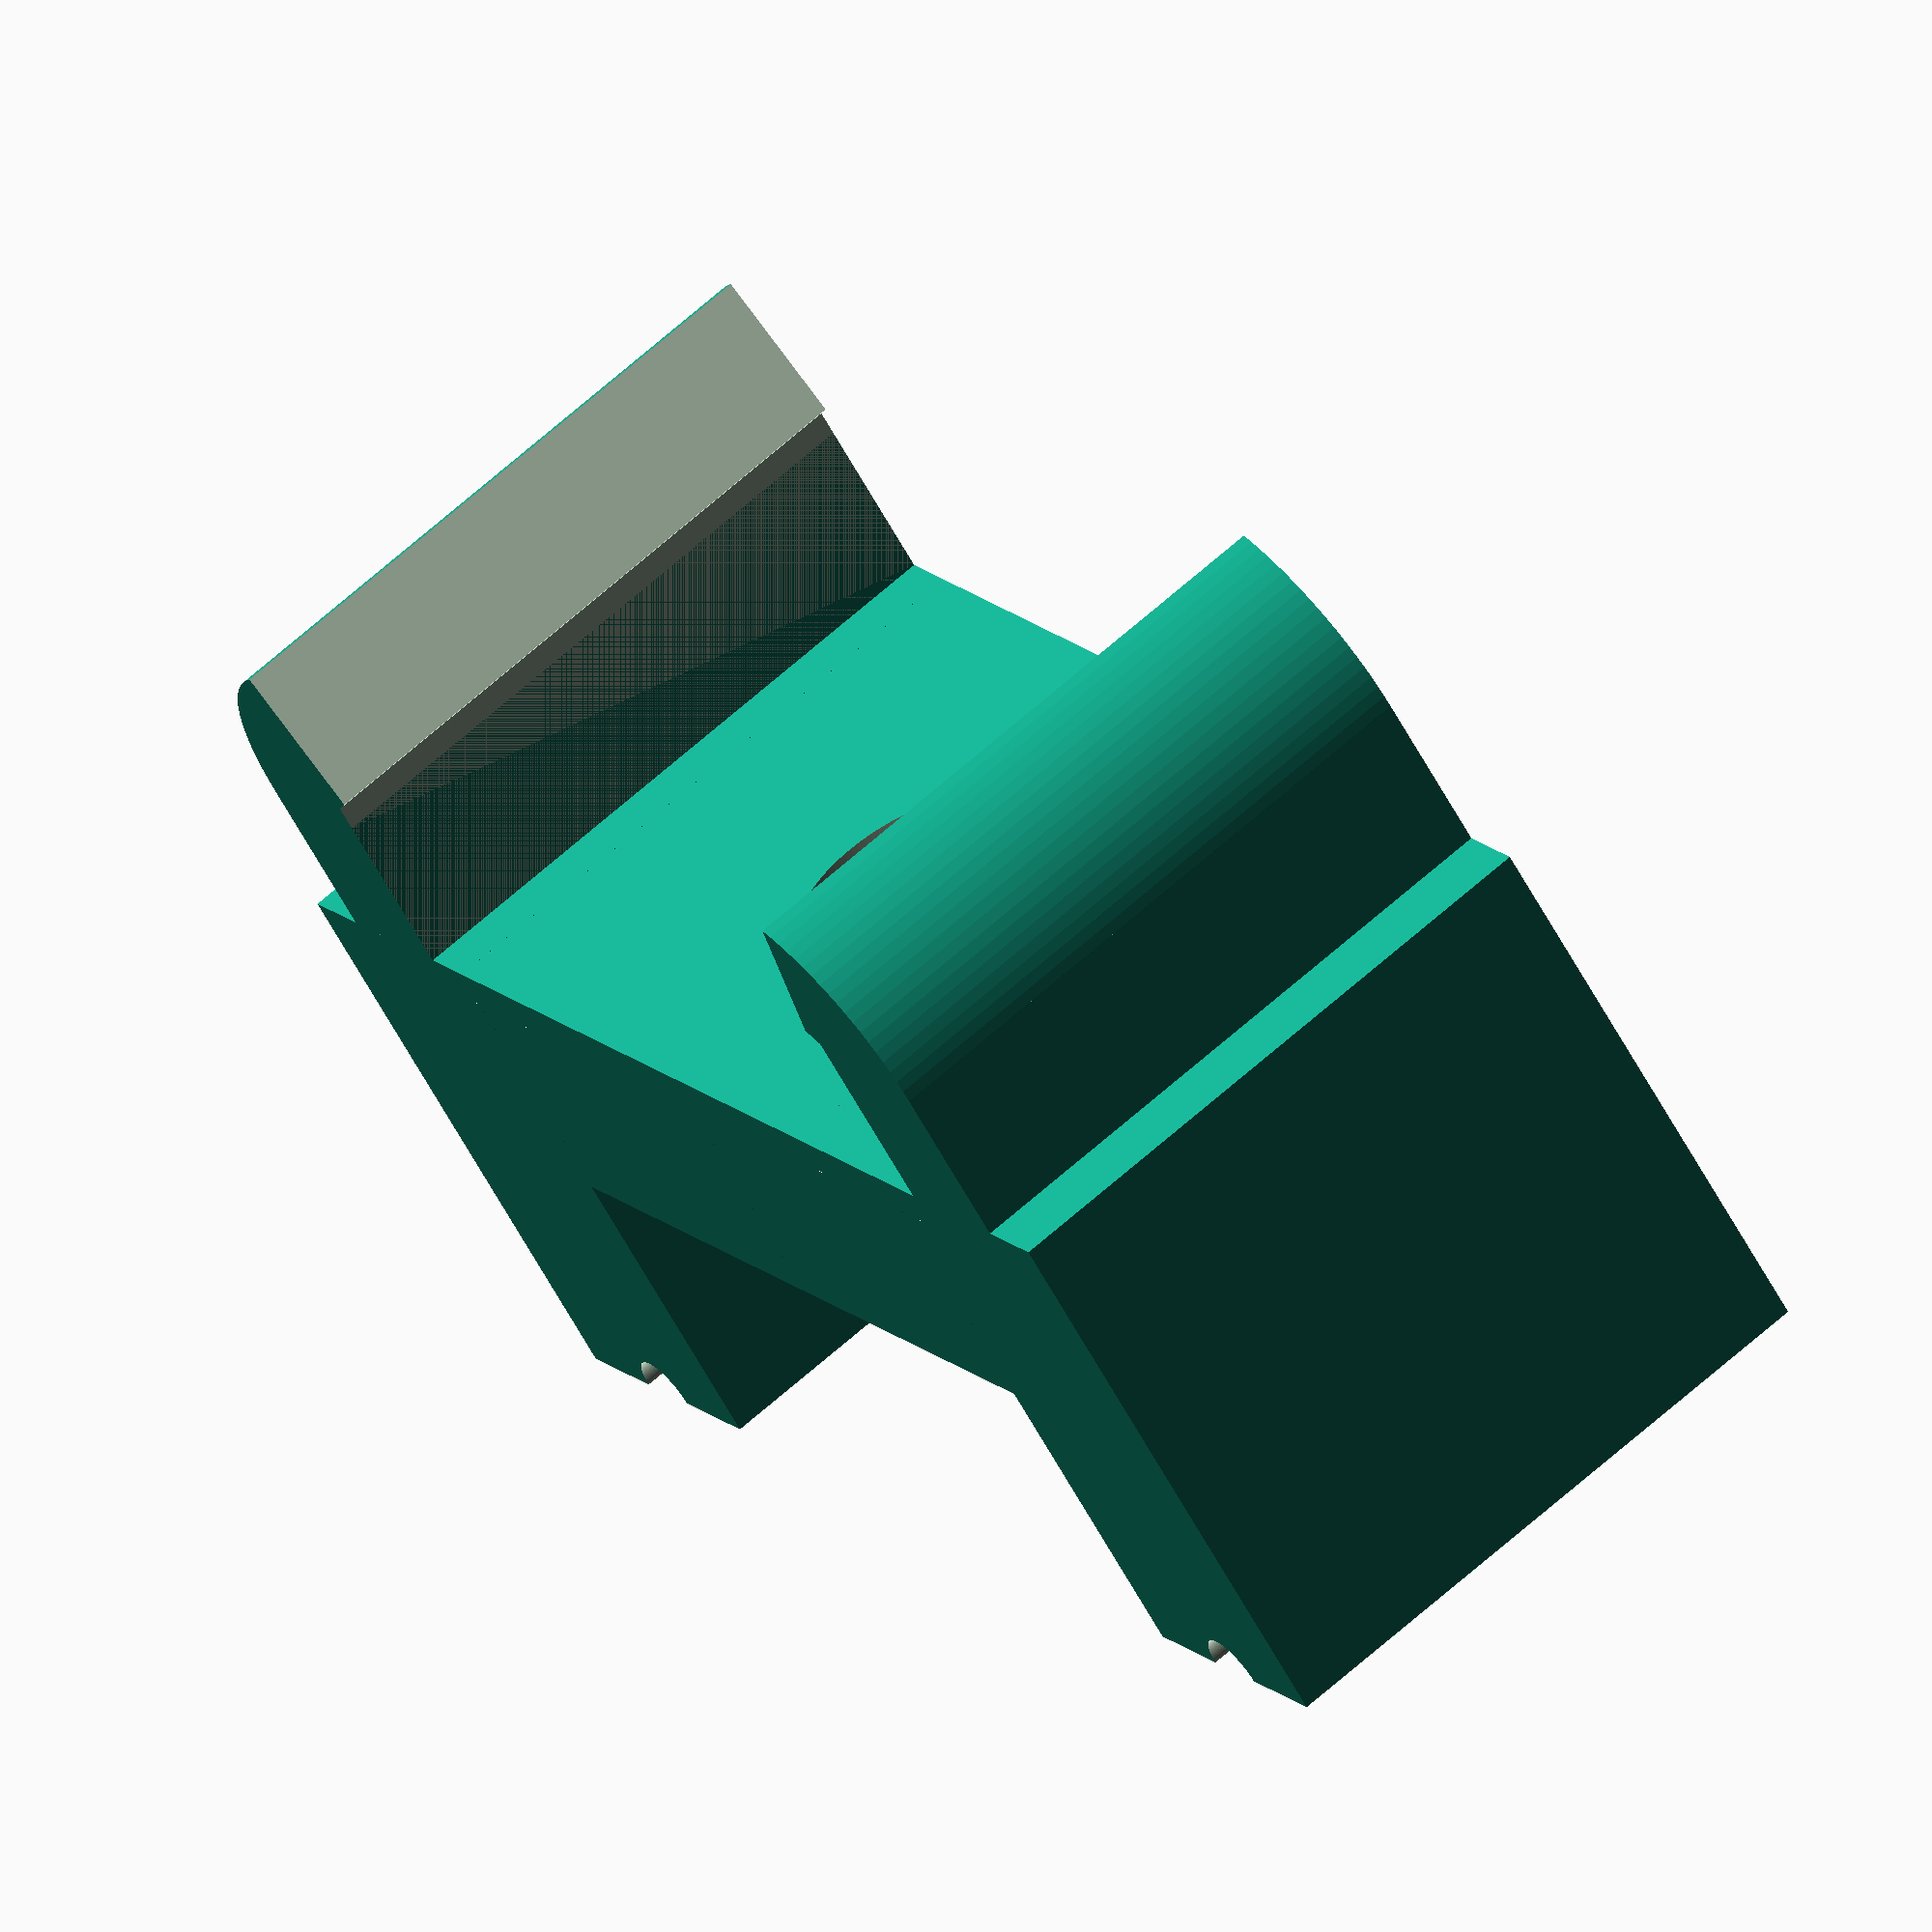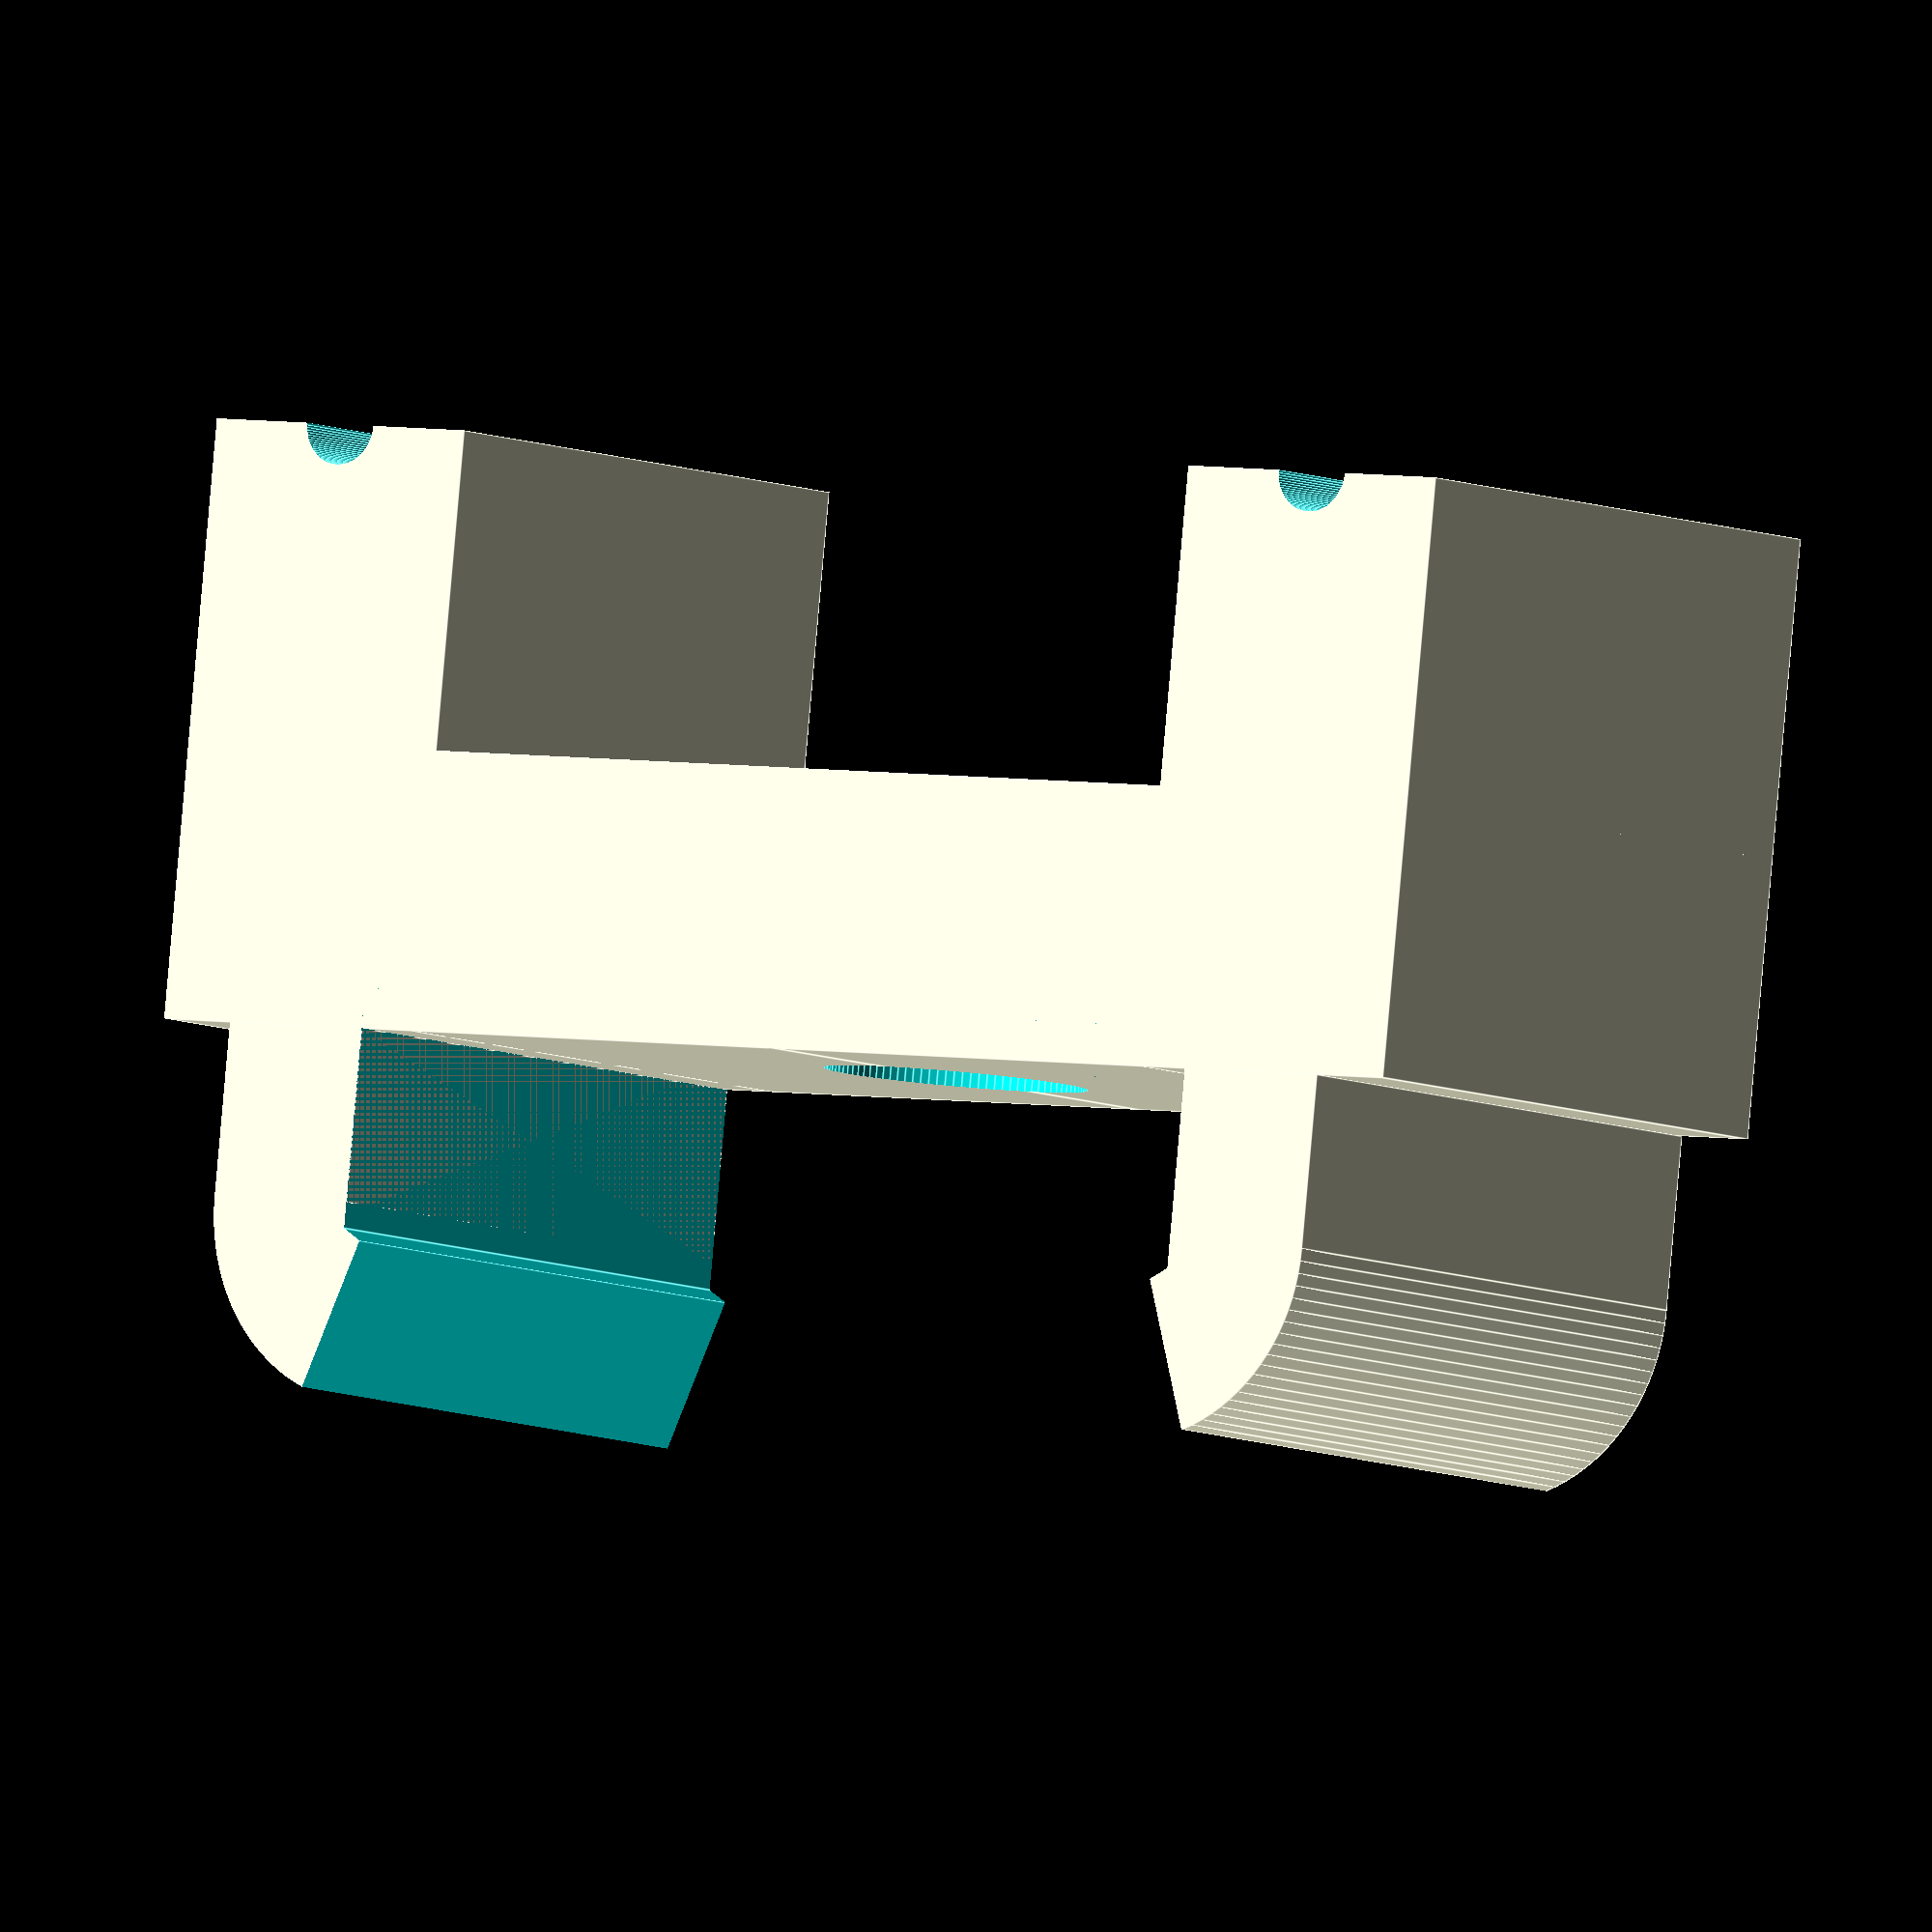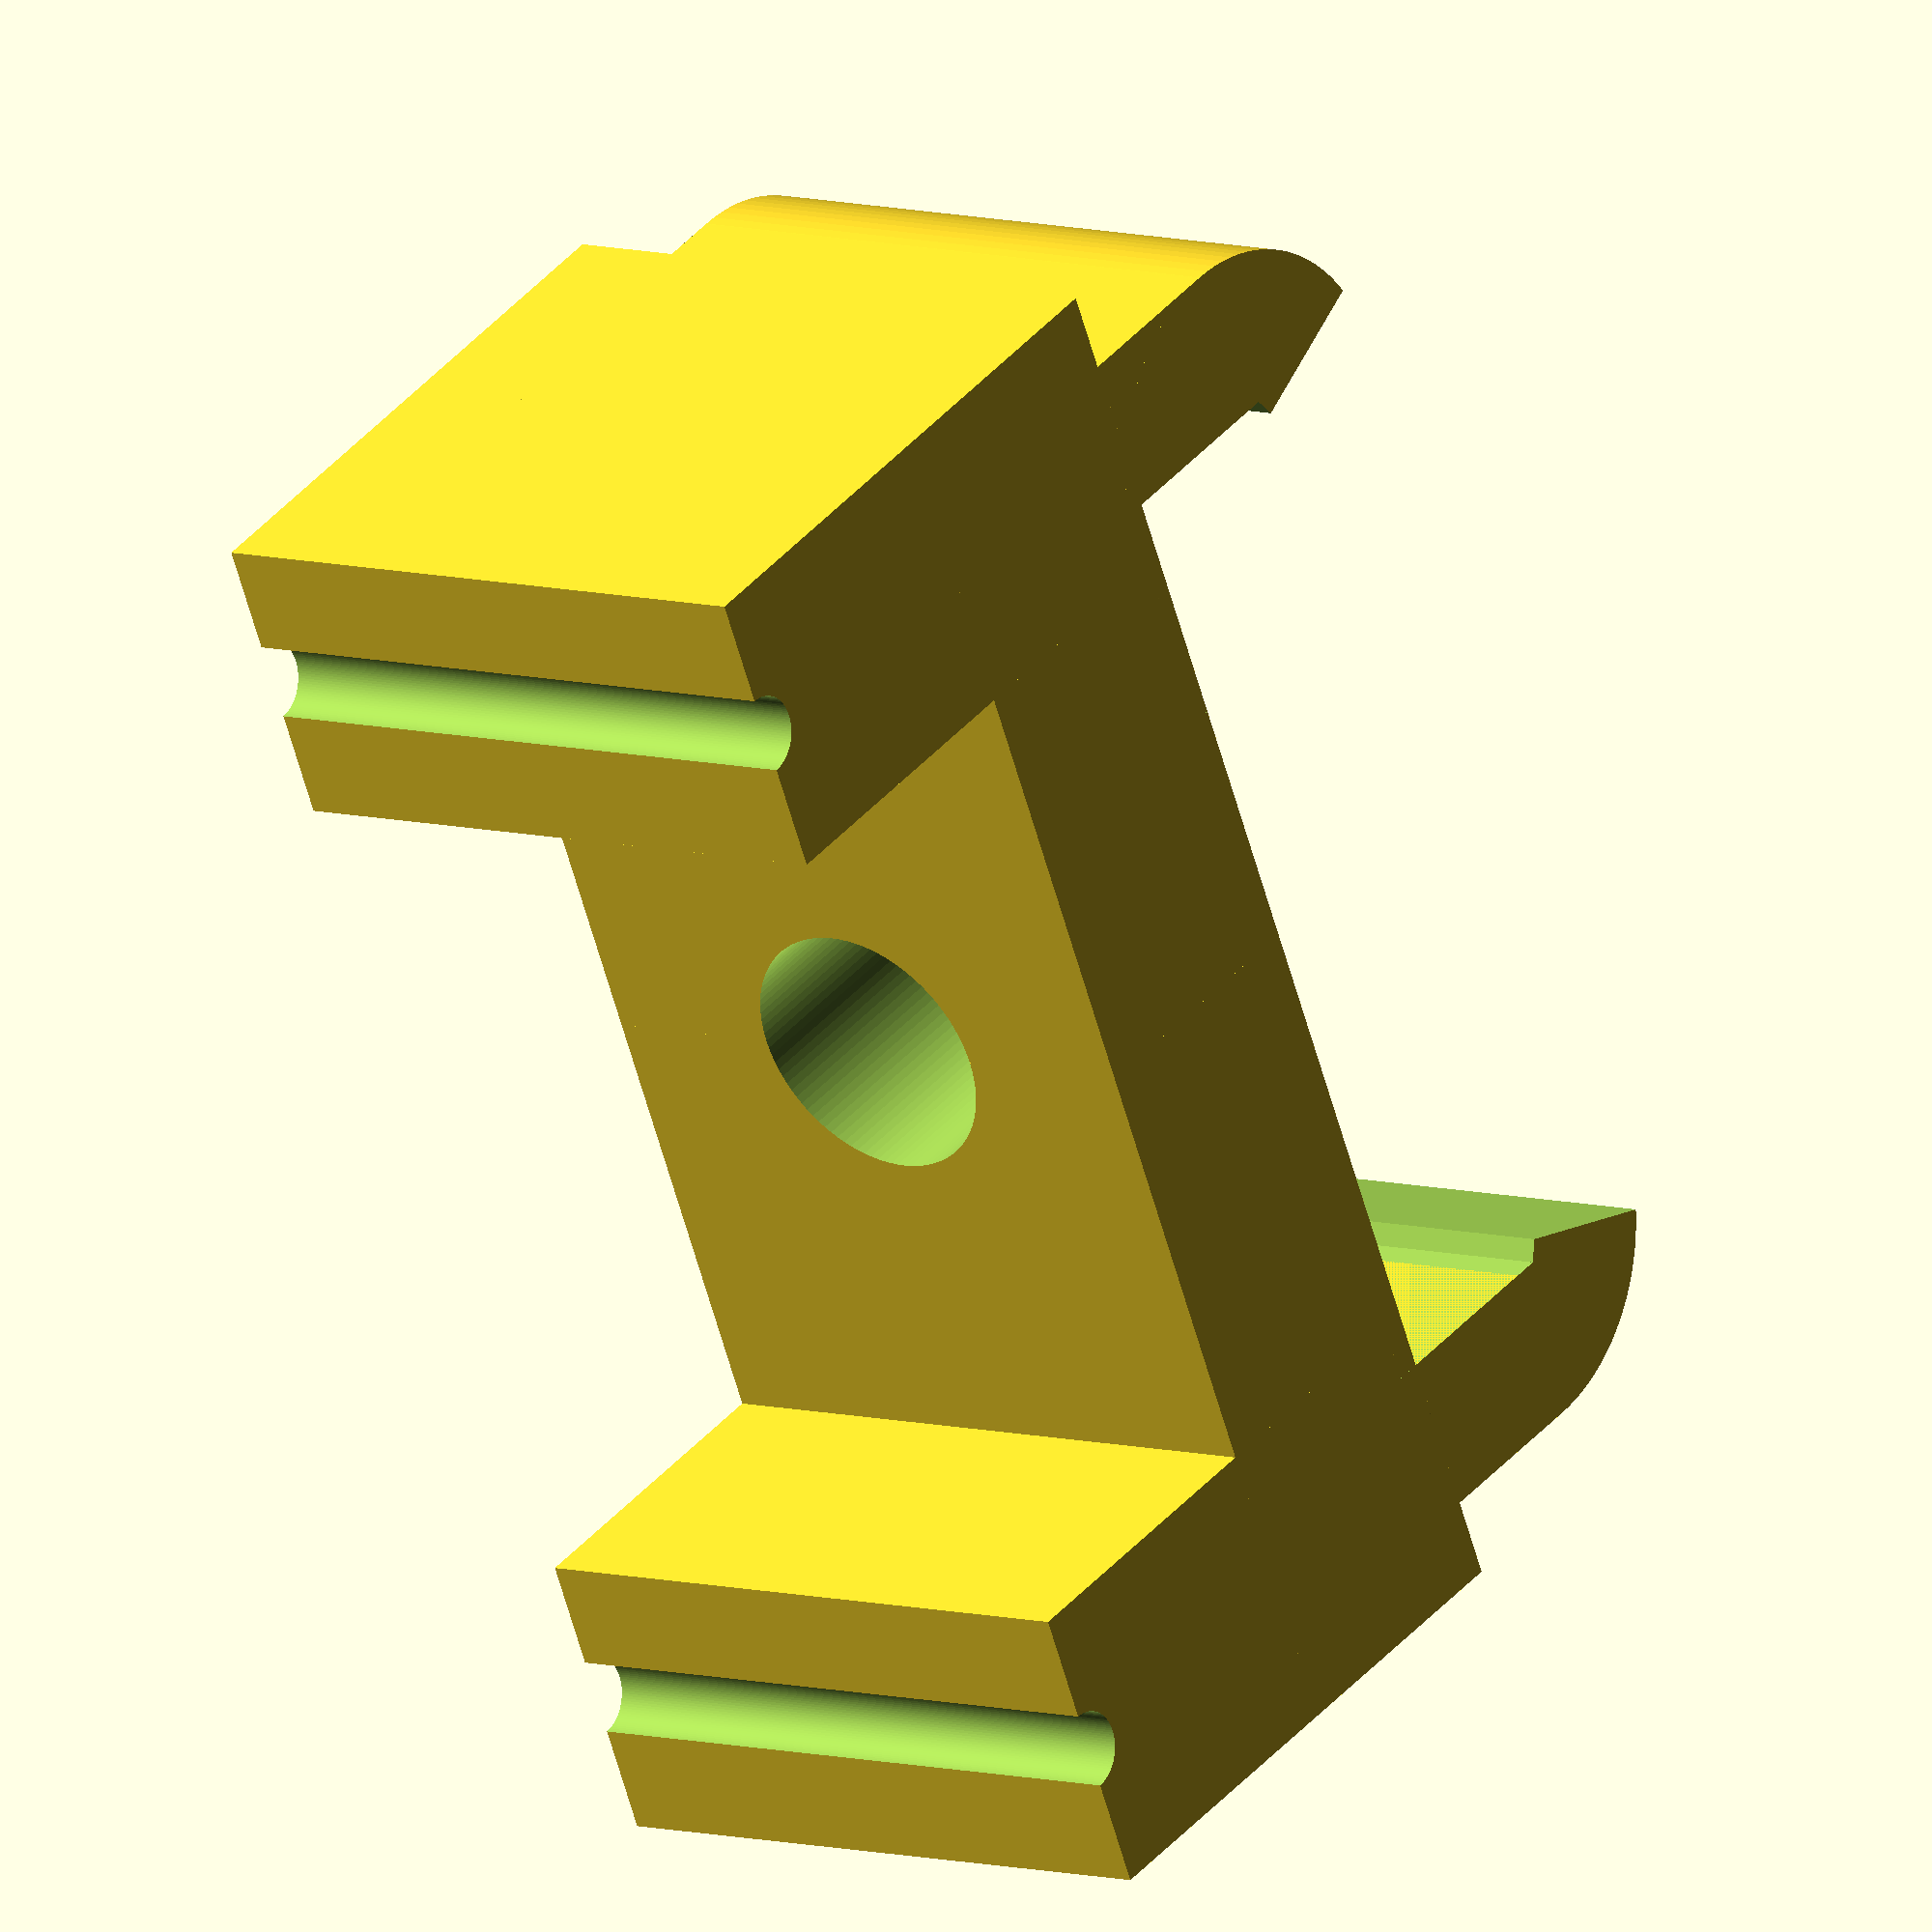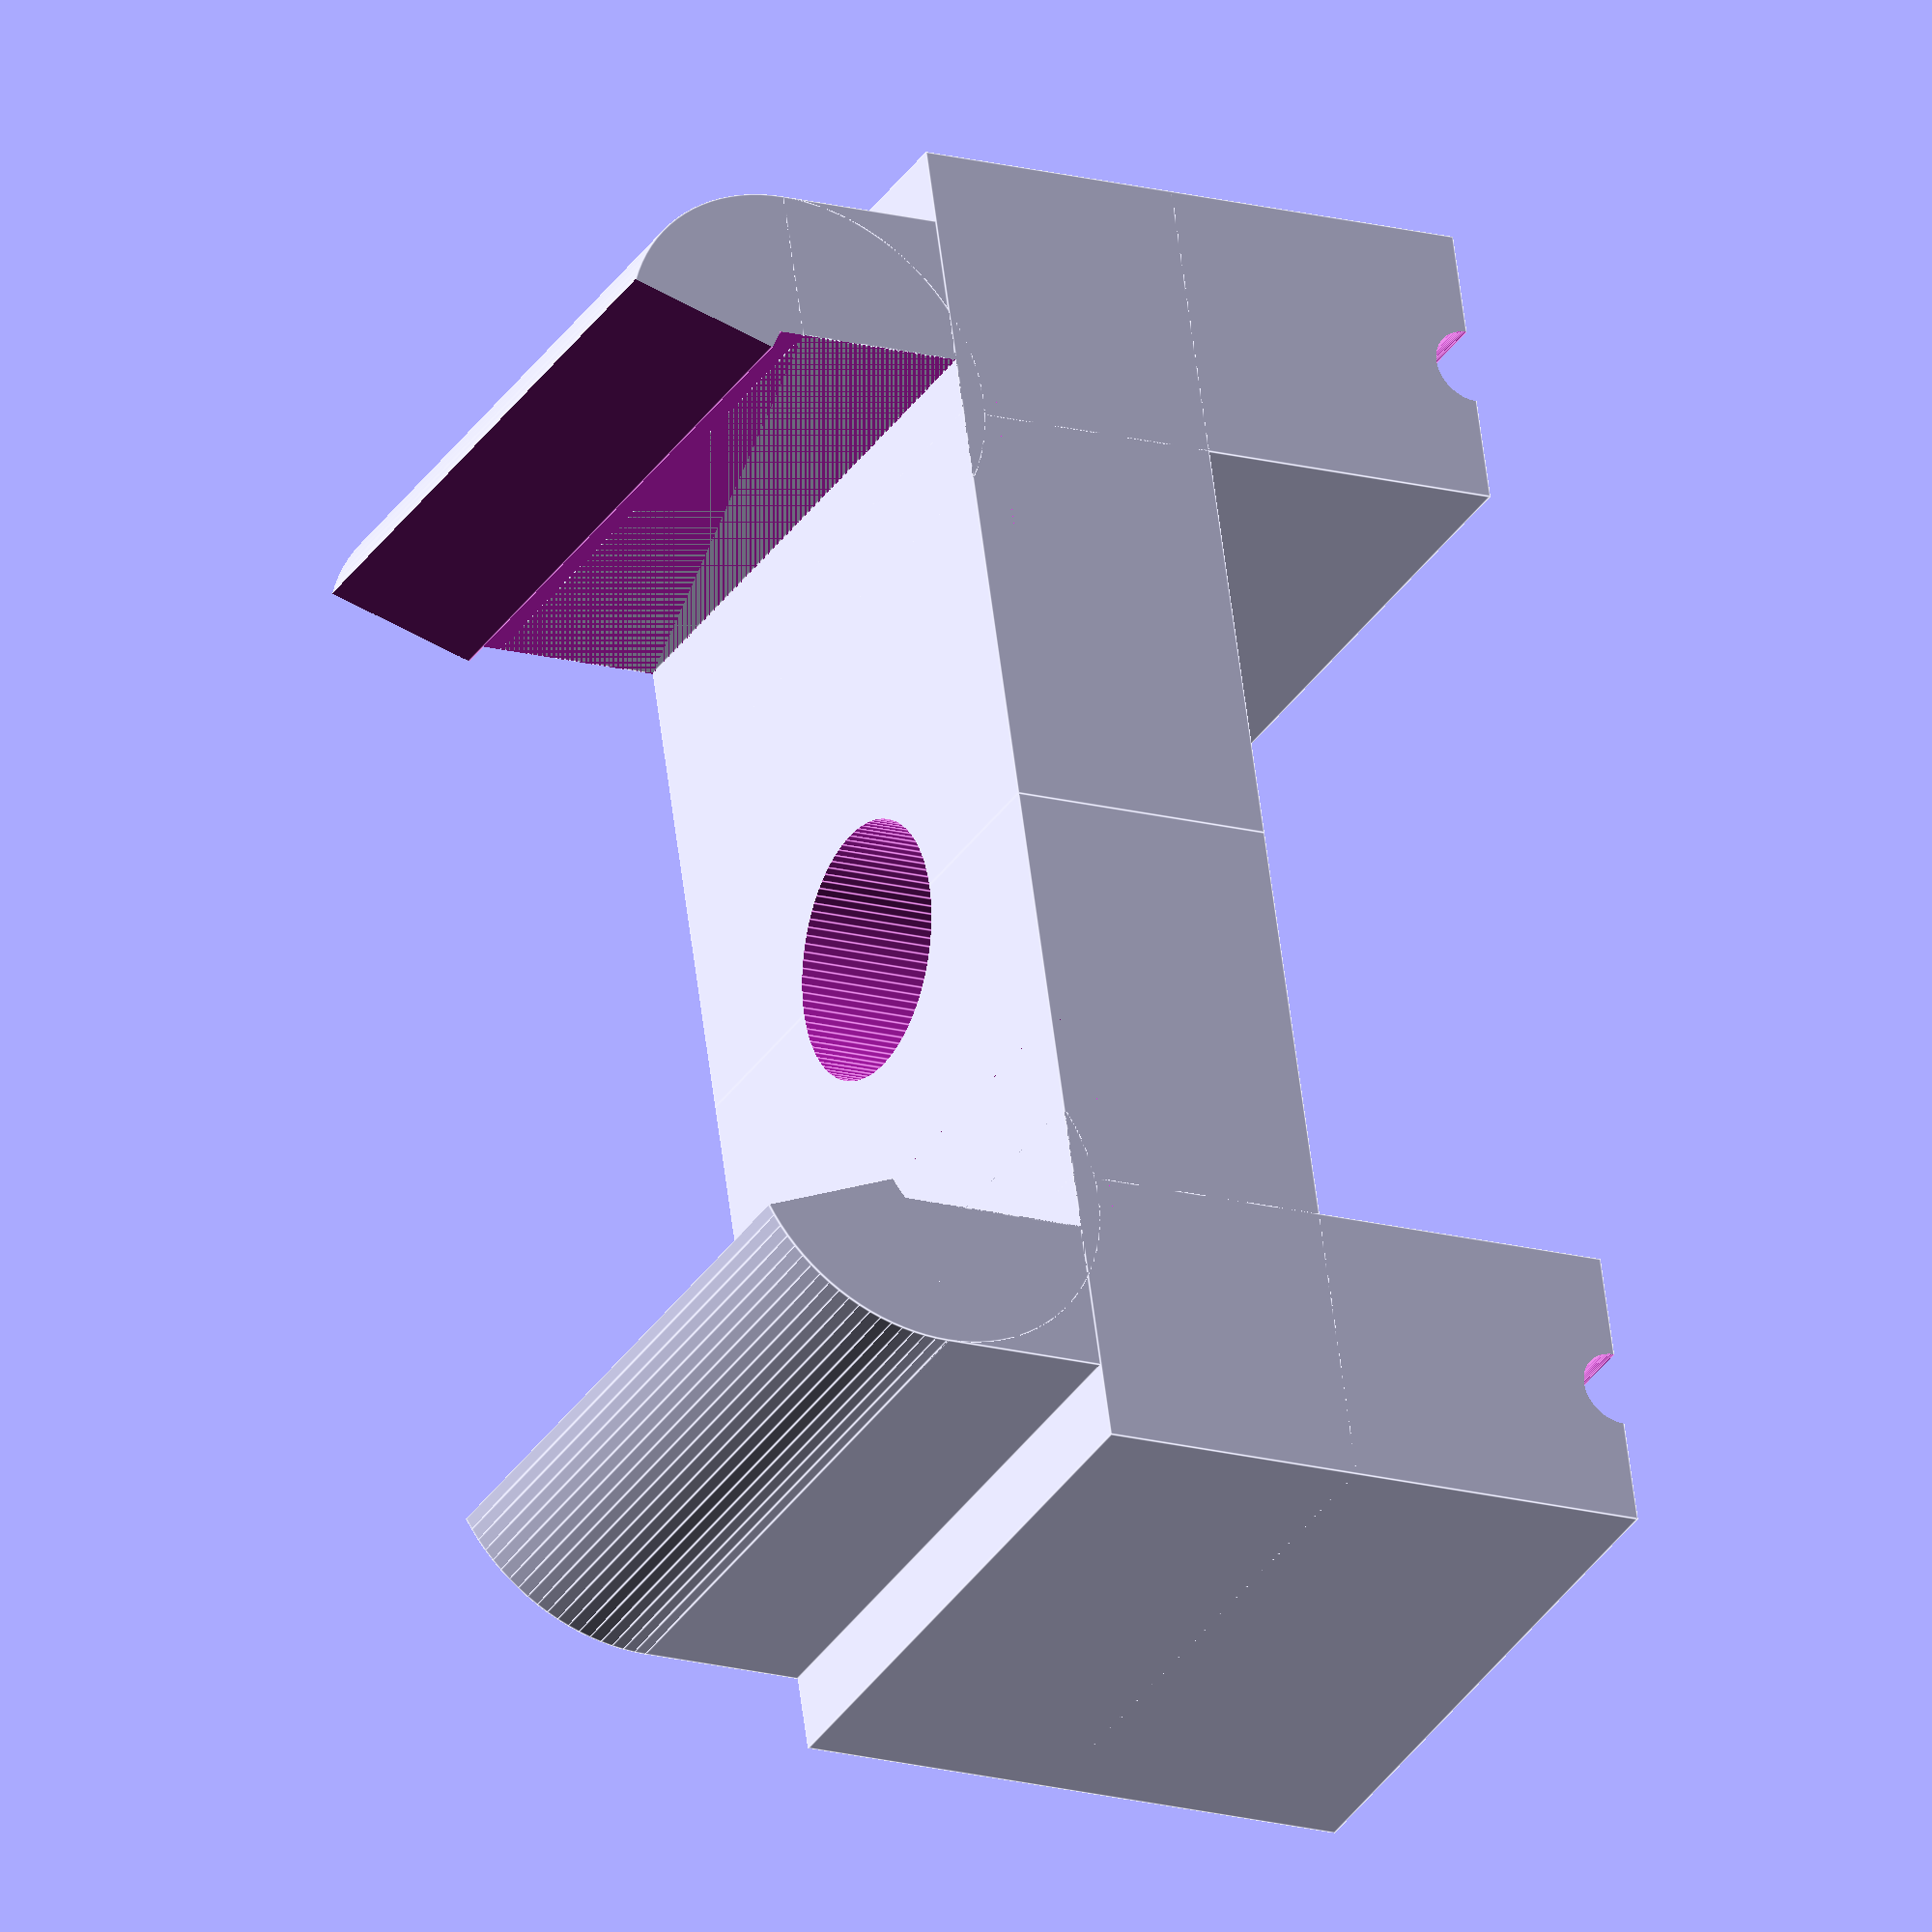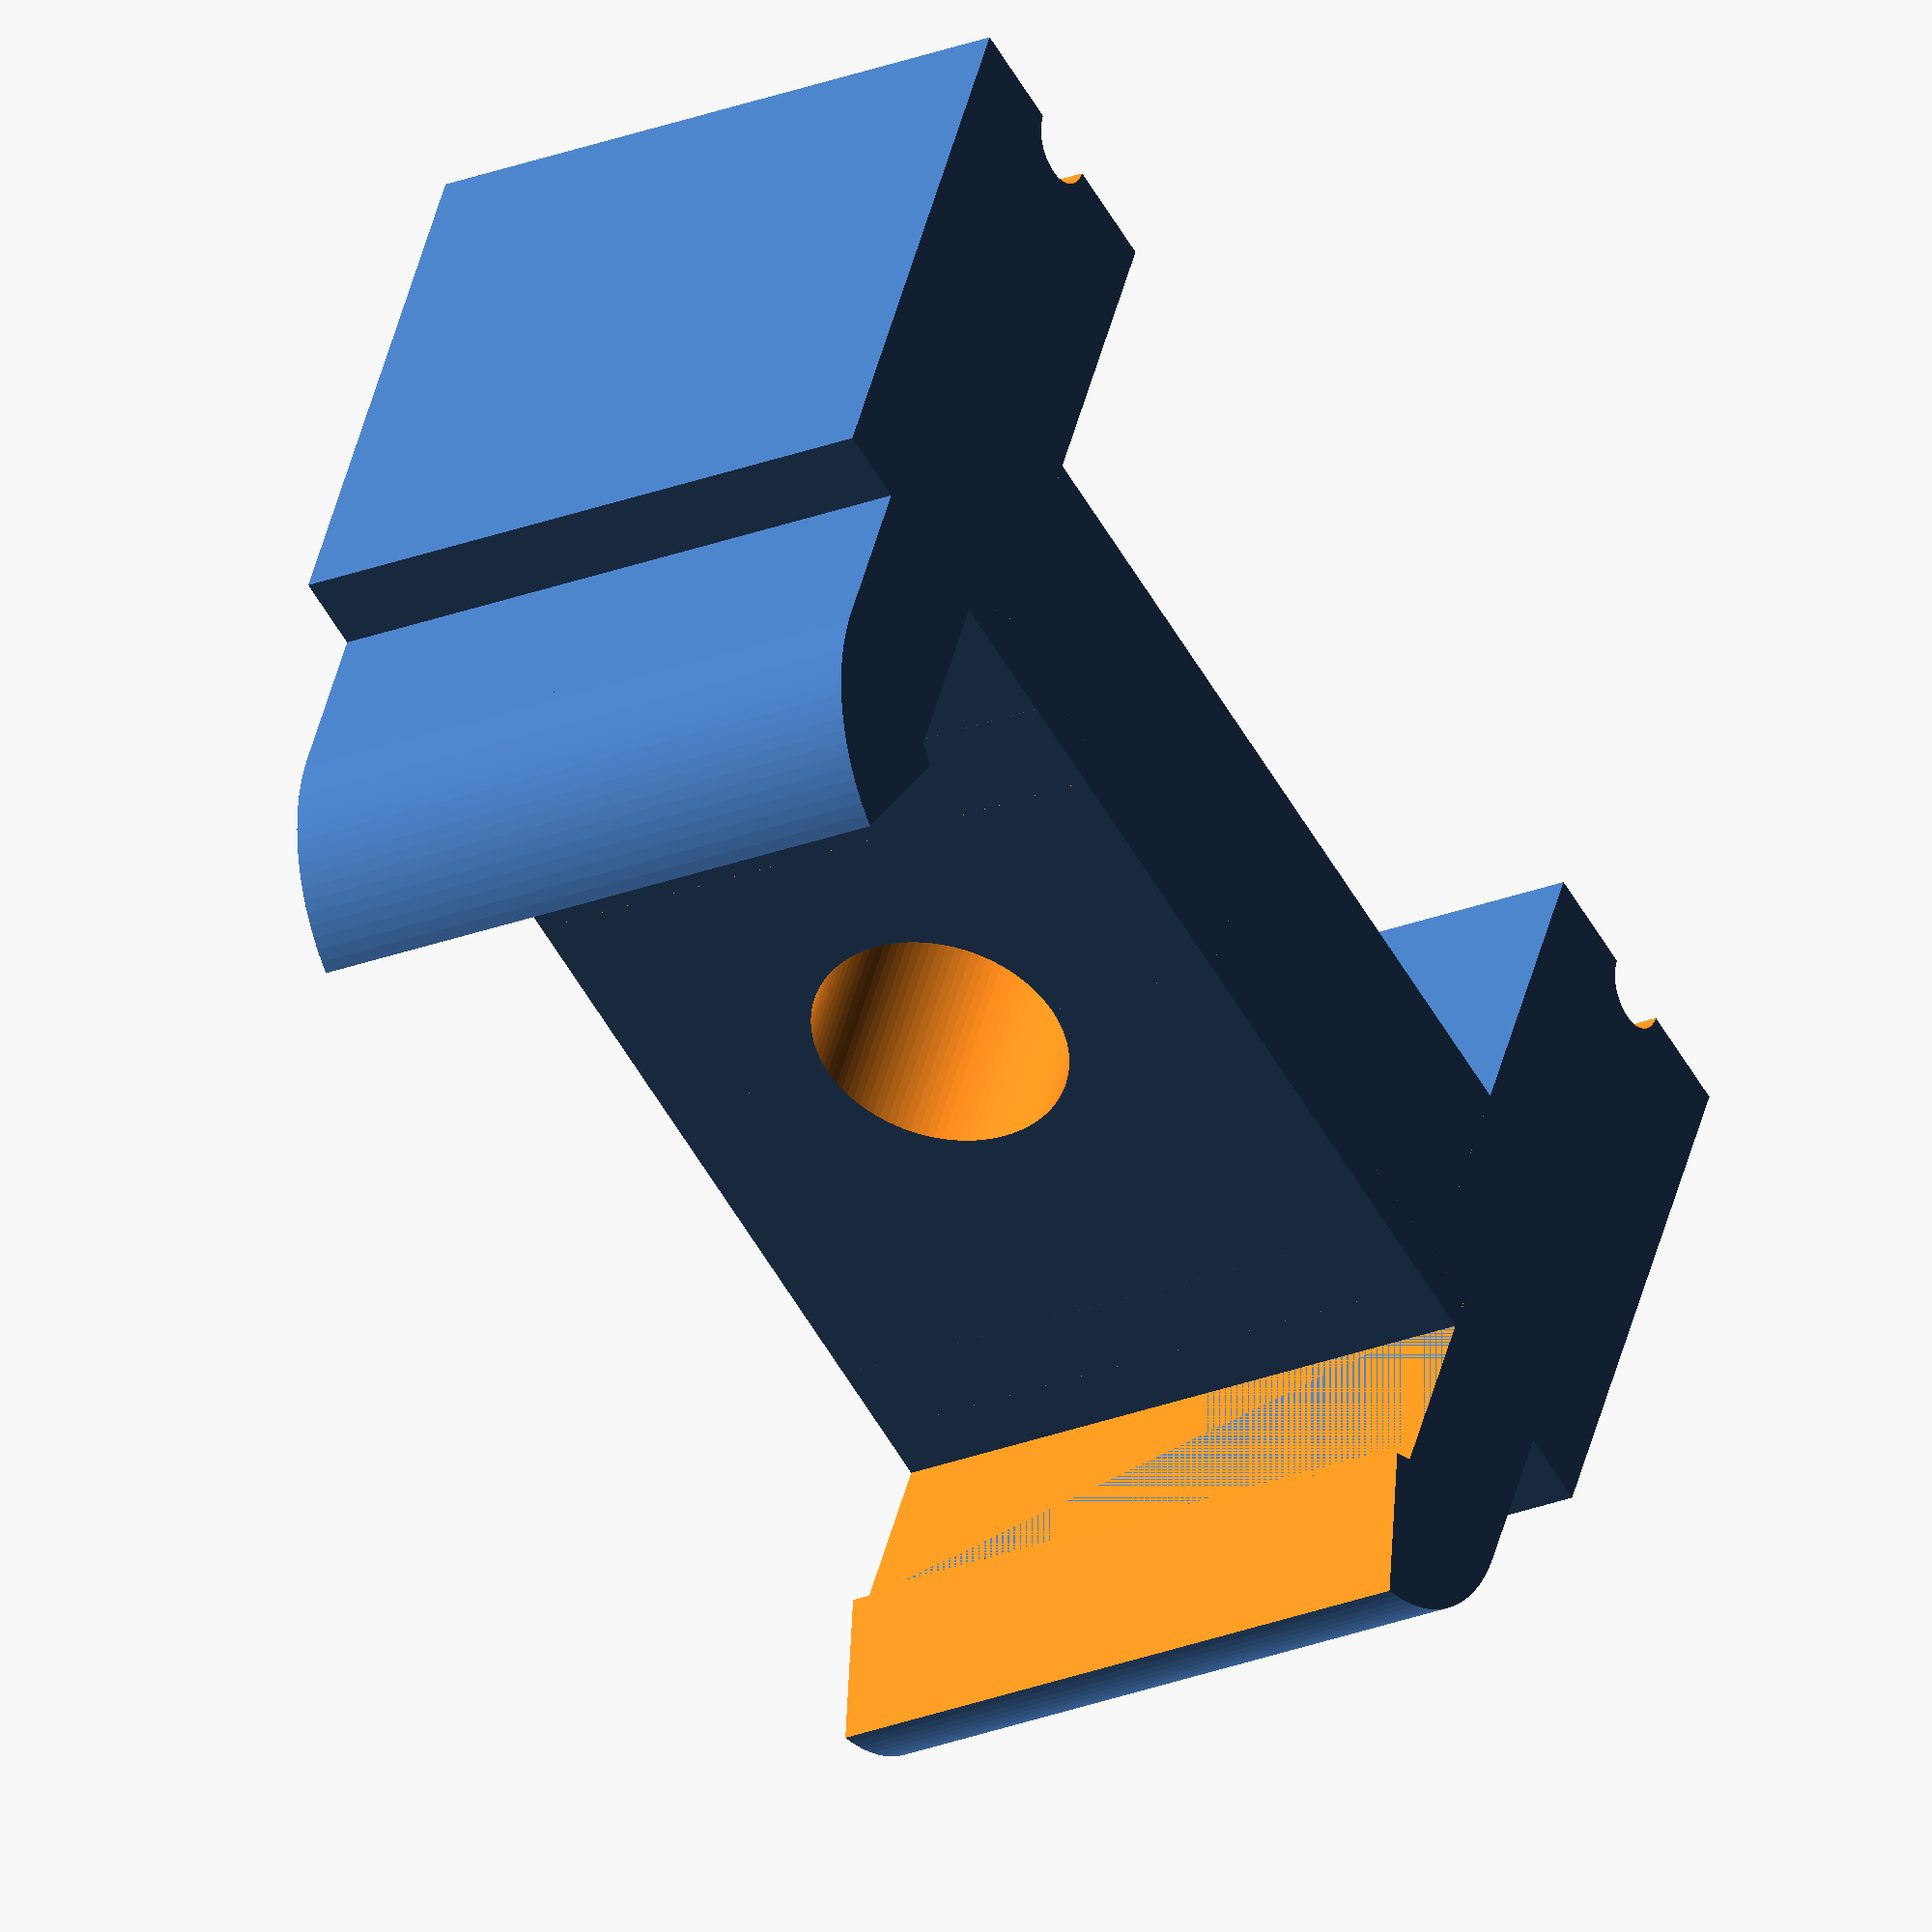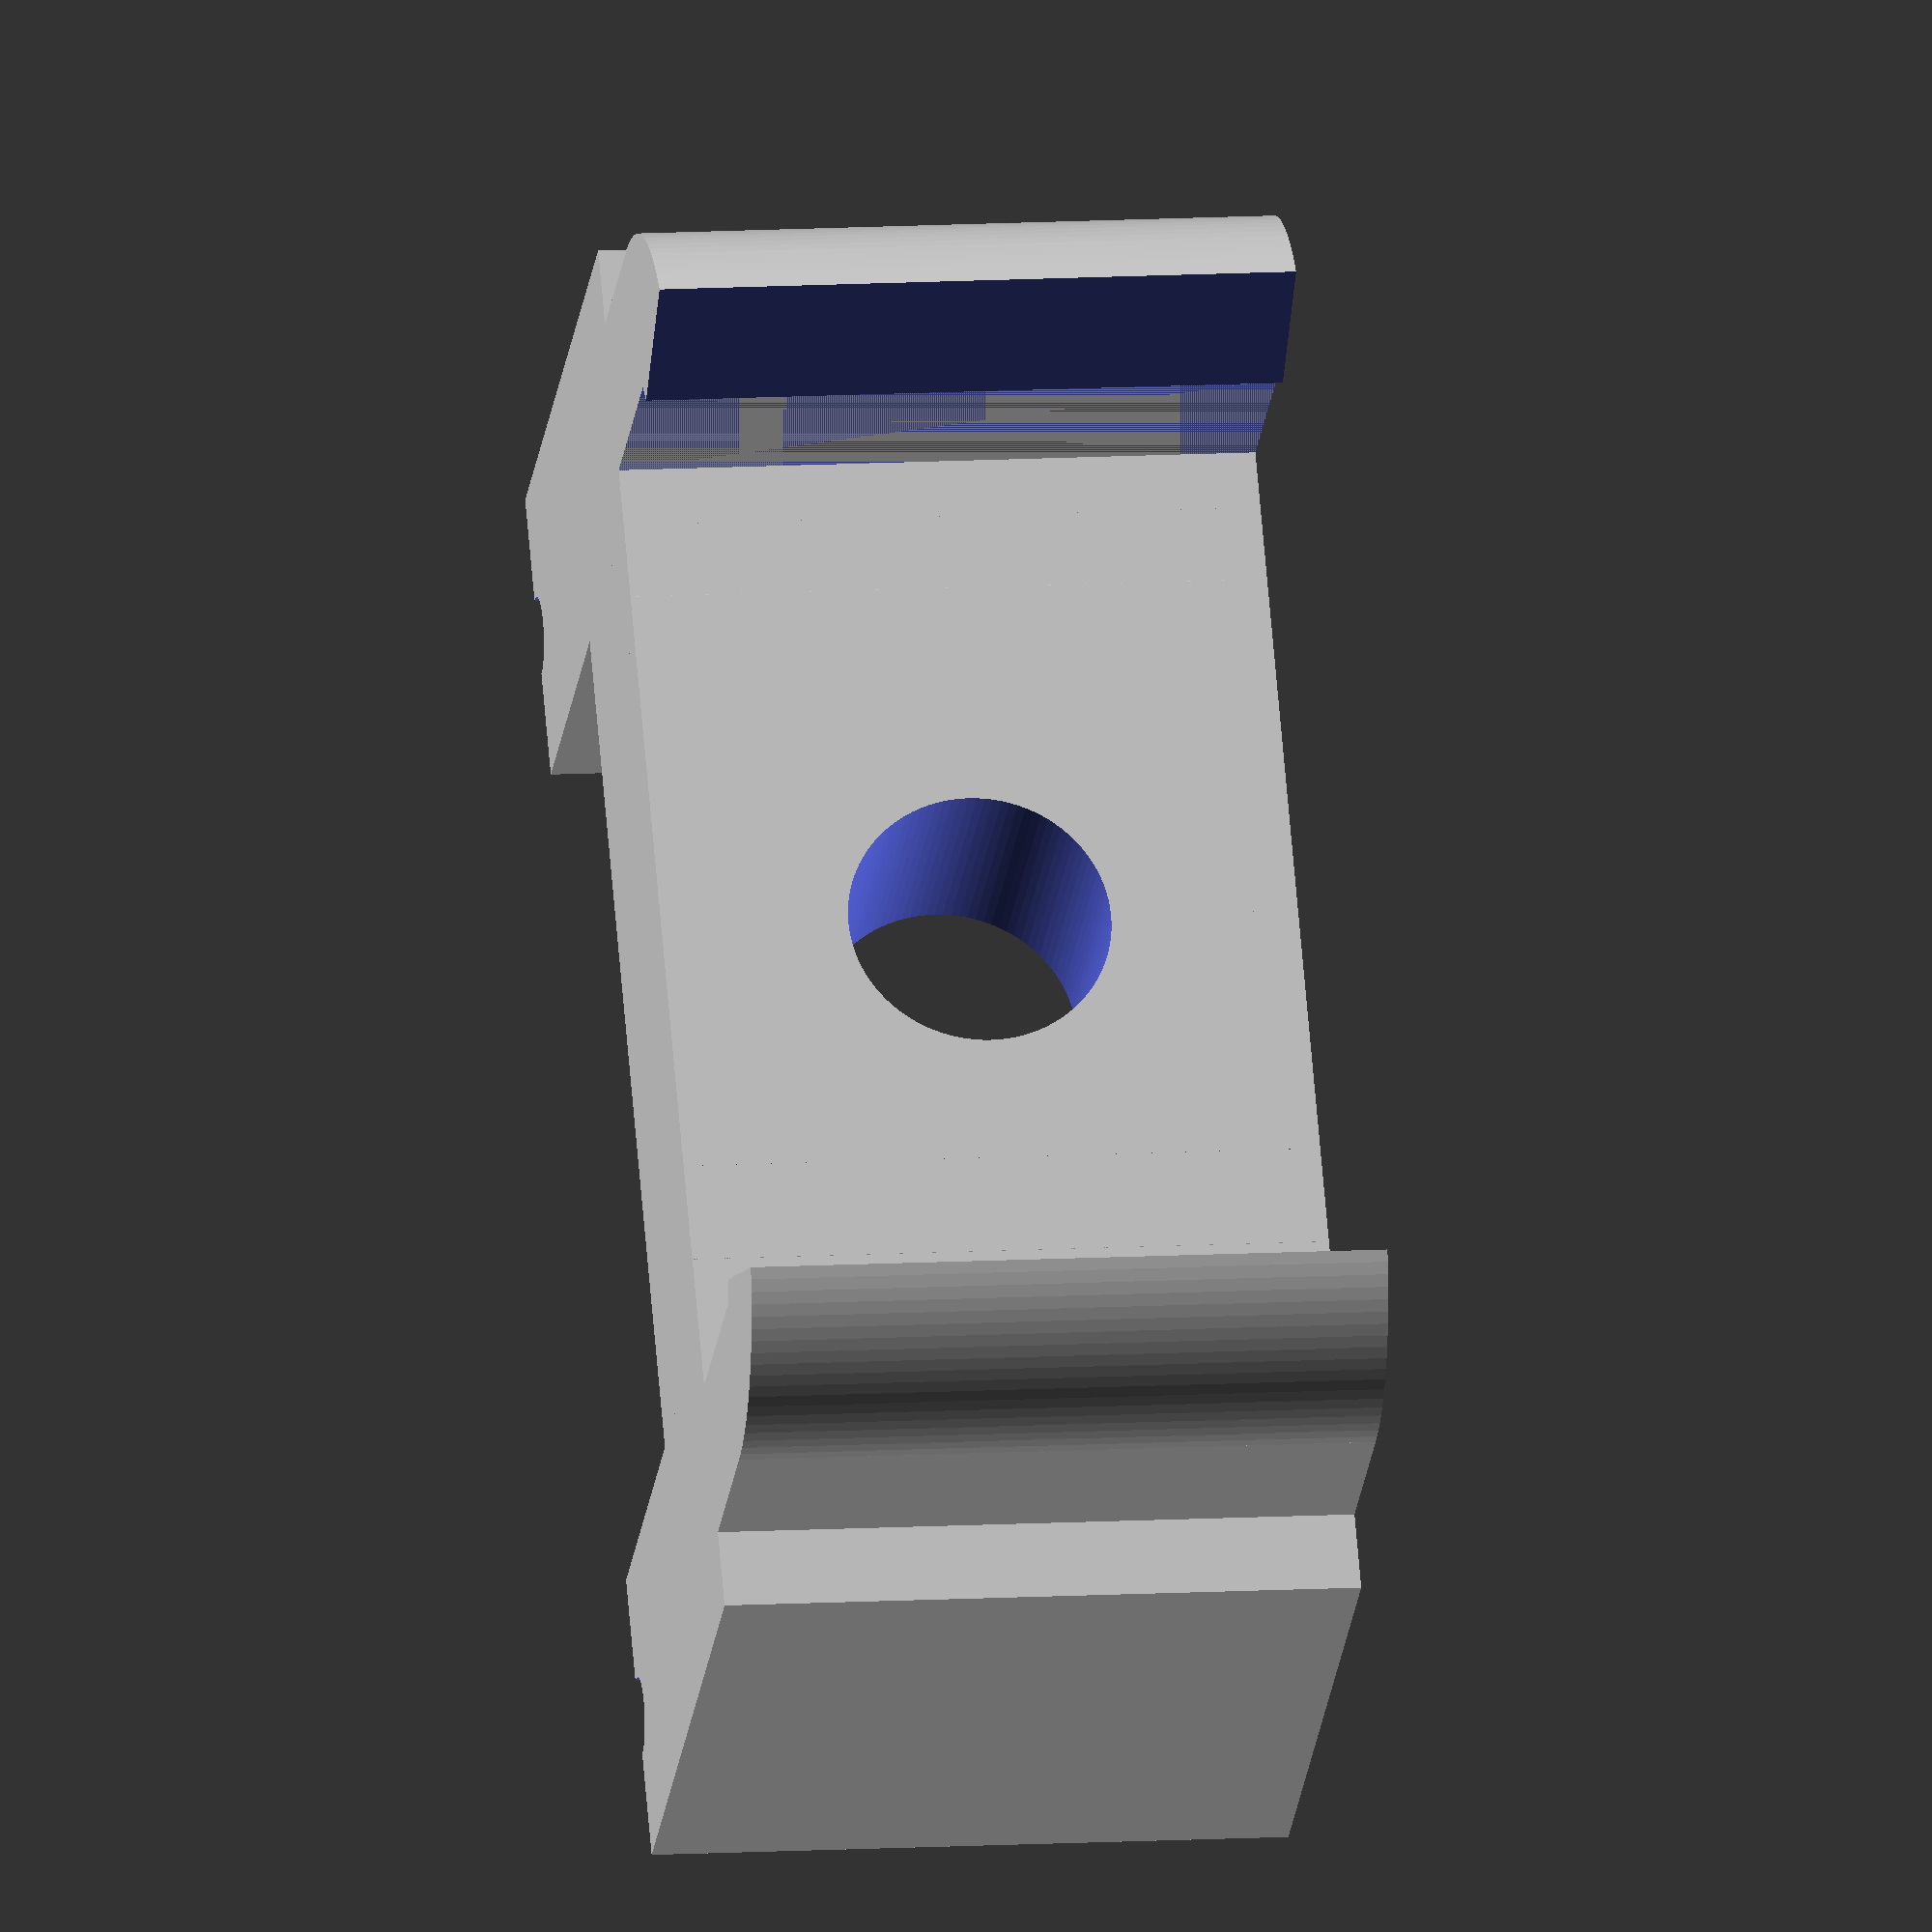
<openscad>
// Created from Code_Ybelt_holderA.stl
// https://github.com/Mecan0/Code
// By J.Rodigo (www.jra.so)
// Licence Creative commons atribution & share alike.

/**************************/
// Parámetros de la pieza  /
/**************************/

//Características del tornillo
dTor = 6.6;		// Diámetro de la rosca (6.6)


// Media Pieza
module mpieza(){
	// Bloque a lo largo del eje X
	cube([18.5, 7, 16]);
	// Bloque de sujeción para la correa
	difference(){
		// Bloque
		translate([11, 0, 0])
		cube([7.5, 15, 16]);
		// Zócalo para el diente de la parte B
		translate([14.75, 15, -1])
		rotate( 90, [0, 0, 1])
		cylinder(h = 18, r = 1, $fn=100);
	}
	// Soporte plano del clip
	translate([12.5, -4.355, 0])
	cube([4, 4.355, 16]);
	// Cabeza del soporte 
	clip();
}

// Cilindro operado en forma de clip 
module clip(){
	difference(){
		// Cilindro base 
		translate([11.5, -4.355, 0])
		rotate( 90, [0, 0, 1])
		cylinder(h = 16, r = 5, $fn=100);
		// Operaciones de vaciado 
		union(){
			translate([6.5, -5, -1])
			cube([6, 6, 18]);
		
			translate([12.5, -5, -1])
			rotate( 120, [0, 0, 1])
			cube([4, 6, 18]);
		
			translate([12, -5.288, -1])
			rotate( 200, [0, 0, 1])
			cube([5, 4, 18]);
		}
	}
}

// Taladro para el tornillo
module taladro(){
	translate([0, -1, 8])
	rotate( -90, [1, 0, 0])
	cylinder(h = 9, r = dTor/2, $fn=100);

}

// Creamos la pieza a partir de la mpieza() y le añadimos el taladro()
module pieza(){
	difference () {
		union() {
			// Pieza situada en +X
			mpieza();
			// Pieza situada en -X
			mirror([ 1, 0, 0 ])
			mpieza();
		}	
		// Taladro para el tornillo
		taladro();
	}
}

// Generamos la pieza!!

	pieza();


</openscad>
<views>
elev=112.3 azim=44.0 roll=311.6 proj=o view=solid
elev=6.7 azim=6.1 roll=34.6 proj=o view=edges
elev=352.5 azim=115.1 roll=130.0 proj=o view=solid
elev=213.6 azim=98.1 roll=28.1 proj=o view=edges
elev=25.3 azim=334.8 roll=122.3 proj=o view=wireframe
elev=349.2 azim=234.9 roll=81.5 proj=o view=solid
</views>
